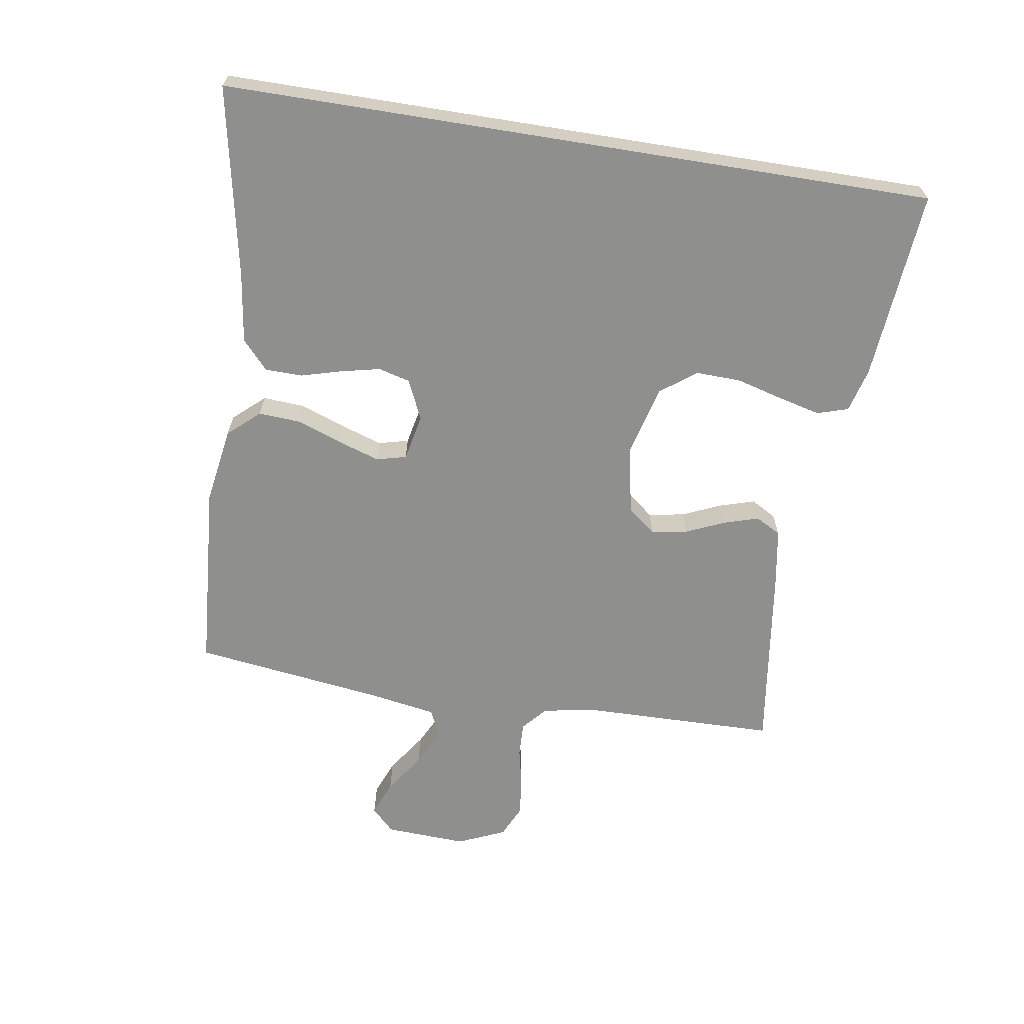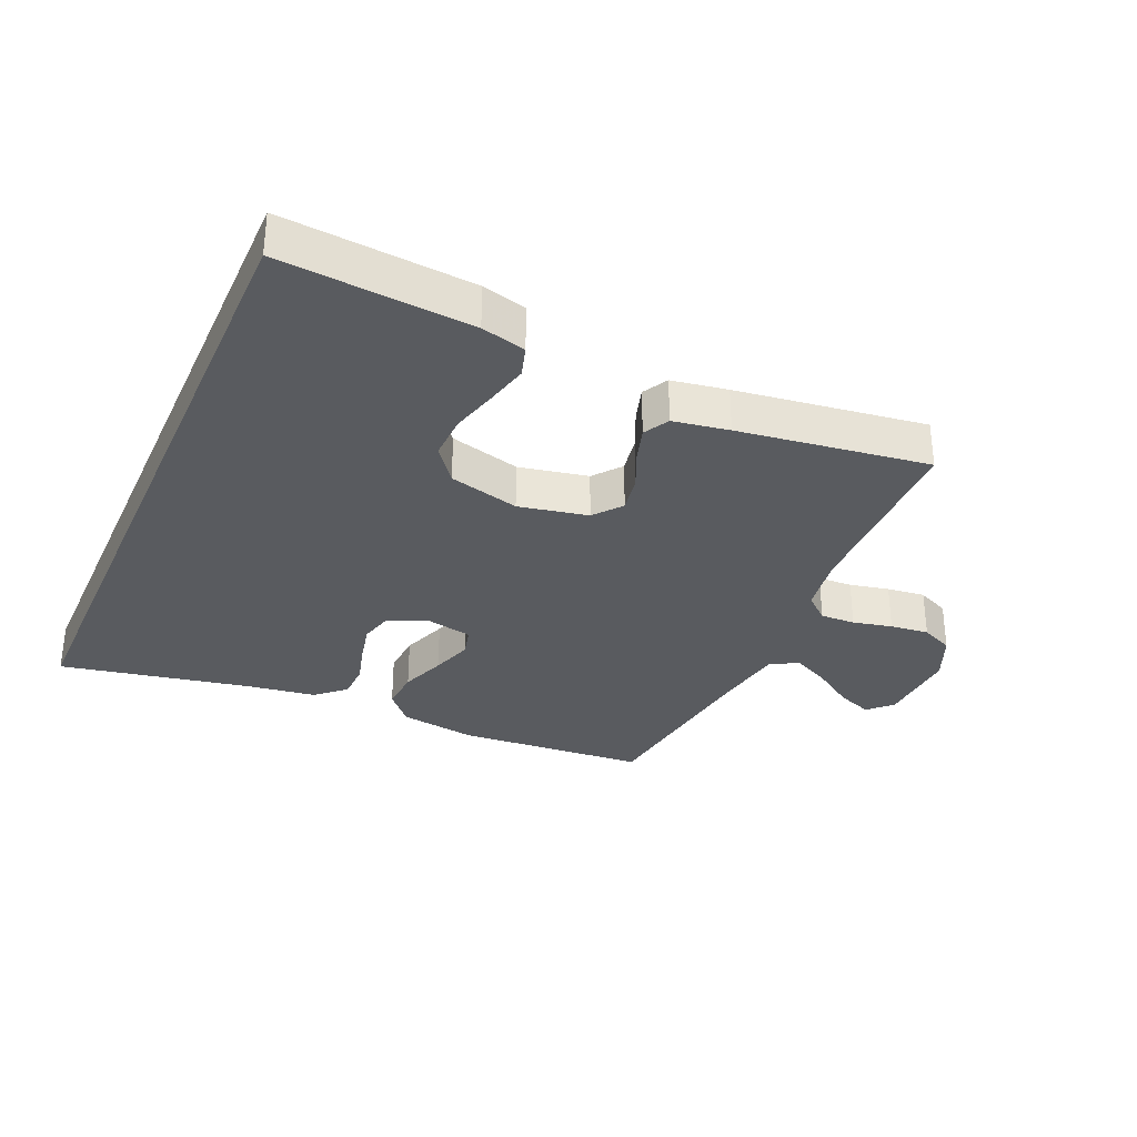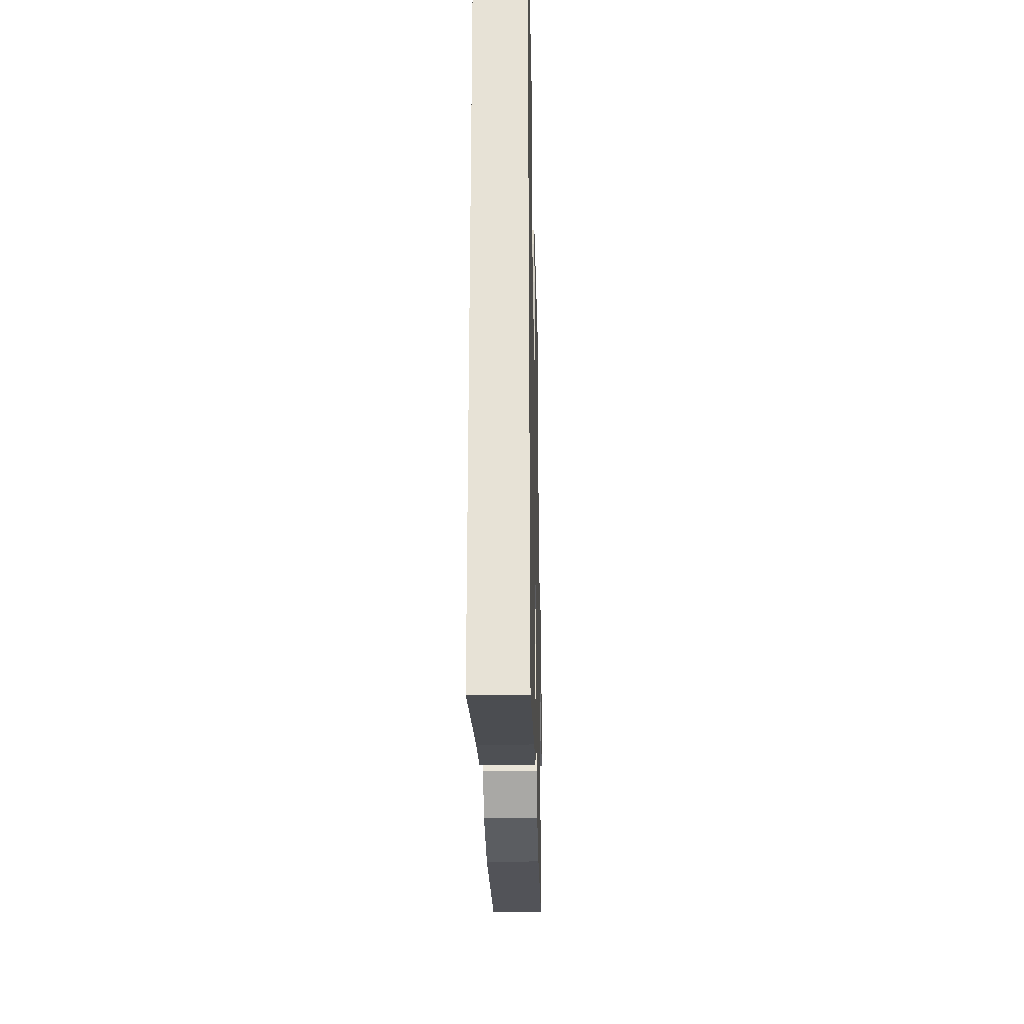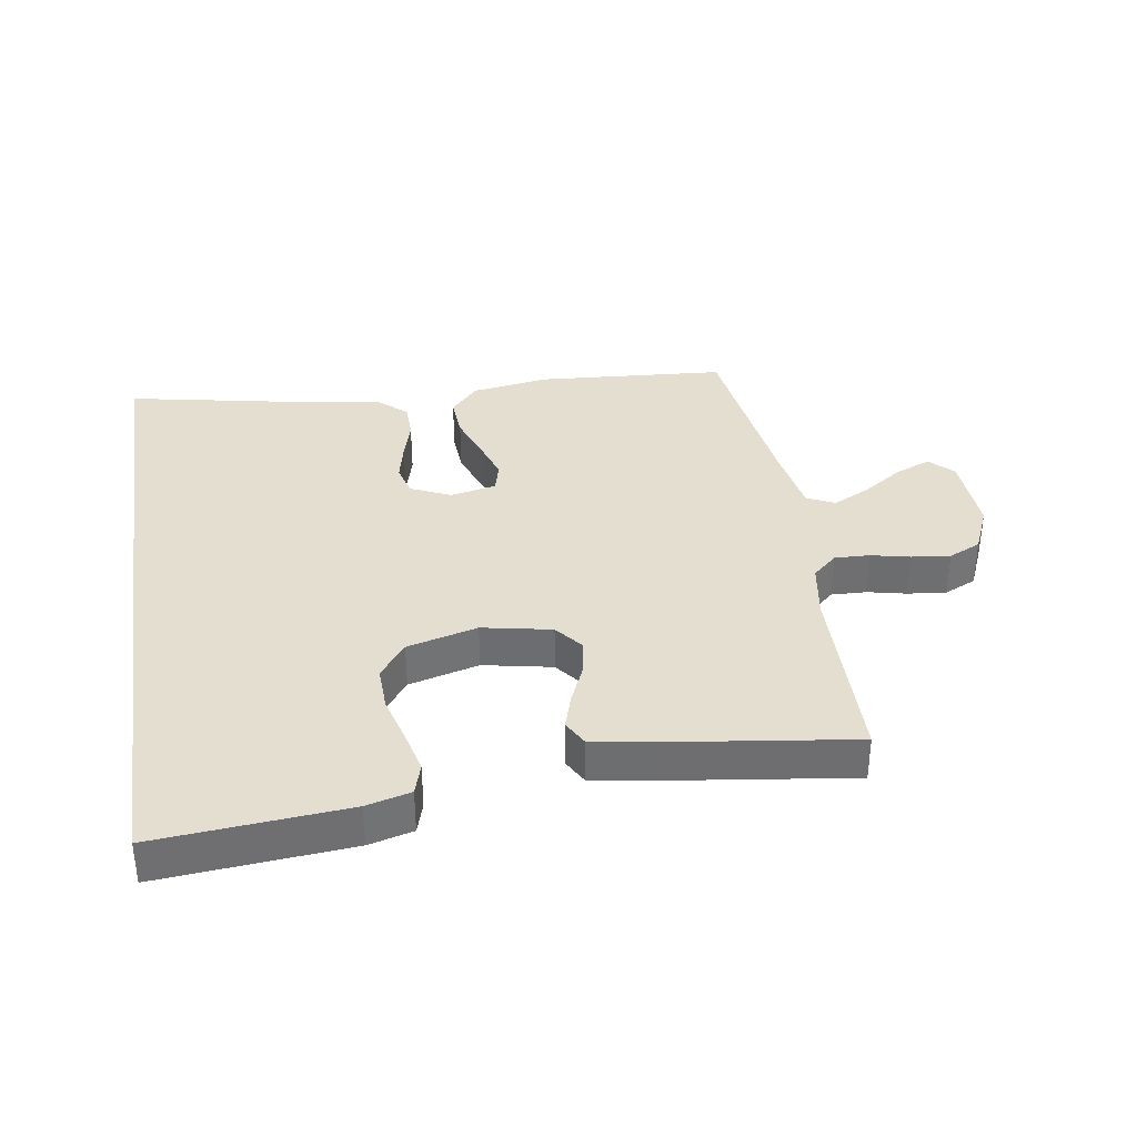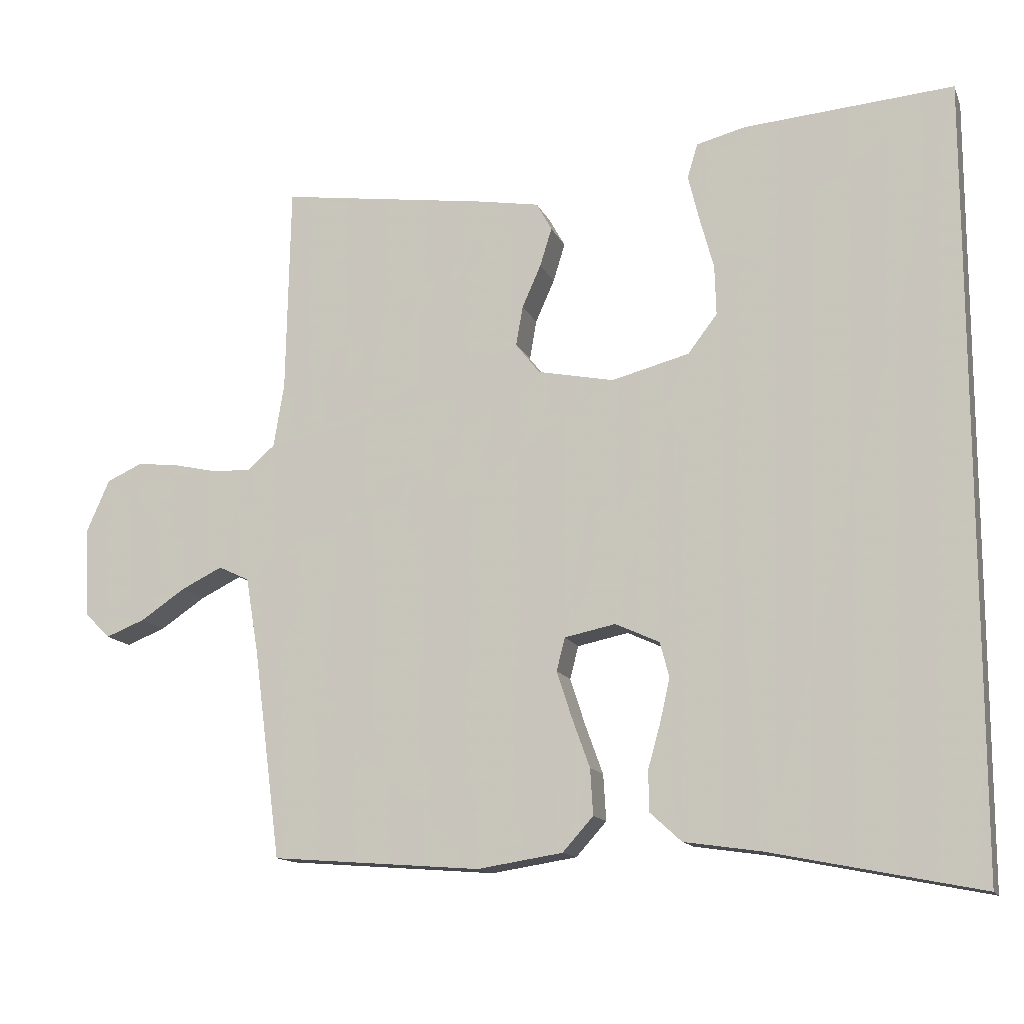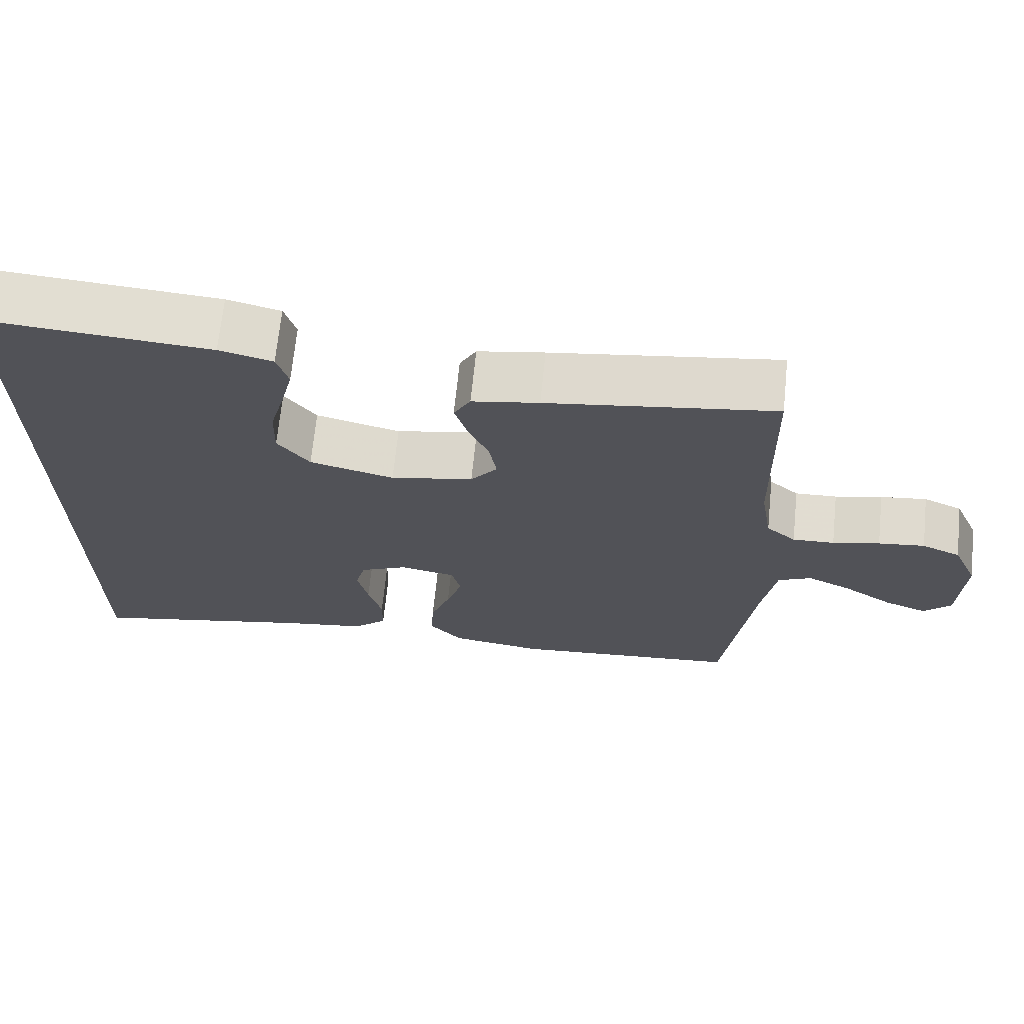
<metadata>
{"format":"obj","ext":"obj","renderer":"f3d","projection":"perspective","resolution":1024,"background":"white","views":[{"elev":-65.1,"azim":-99.2,"up":"+Y"},{"elev":-32.3,"azim":-23.9,"up":"+Y"},{"elev":-27.1,"azim":-88.7,"up":"+Z"},{"elev":35.7,"azim":-9.1,"up":"+Y"},{"elev":-13.7,"azim":-162.9,"up":"+Z"},{"elev":68.4,"azim":5.8,"up":"+Z"}]}
</metadata>
<code>
v 0.5 0.07 -0.5
v 0.2 0.07 -0.523
v 0.078 0.07 -0.504
v 0.034 0.07 -0.455
v 0.038 0.07 -0.389
v 0.064 0.07 -0.317
v 0.085 0.07 -0.252
v 0.073 0.07 -0.205
v 0 0.07 -0.19
v -0.063 0.07 -0.219
v -0.076 0.07 -0.269
v -0.062 0.07 -0.331
v -0.044 0.07 -0.395
v -0.045 0.07 -0.453
v -0.09 0.07 -0.494
v -0.2 0.07 -0.51
v -0.5 0.07 -0.57
v -0.5 0.07 0.55
v -0.2 0.07 0.526
v -0.13 0.07 0.508
v -0.115 0.07 0.459
v -0.131 0.07 0.393
v -0.151 0.07 0.319
v -0.153 0.07 0.248
v -0.111 0.07 0.193
v 0 0.07 0.164
v 0.109 0.07 0.186
v 0.144 0.07 0.23
v 0.134 0.07 0.287
v 0.107 0.07 0.348
v 0.09 0.07 0.403
v 0.112 0.07 0.443
v 0.2 0.07 0.458
v 0.5 0.07 0.5
v 0.506 0.07 0.2
v 0.521 0.07 0.109
v 0.56 0.07 0.075
v 0.615 0.07 0.077
v 0.677 0.07 0.091
v 0.738 0.07 0.098
v 0.789 0.07 0.075
v 0.822 0.07 0
v 0.816 0.07 -0.129
v 0.78 0.07 -0.165
v 0.724 0.07 -0.143
v 0.66 0.07 -0.1
v 0.601 0.07 -0.071
v 0.557 0.07 -0.092
v 0.539 0.07 -0.2
v 0.5 0 -0.5
v 0.2 0 -0.523
v 0.078 0 -0.504
v 0.034 0 -0.455
v 0.038 0 -0.389
v 0.064 0 -0.317
v 0.085 0 -0.252
v 0.073 0 -0.205
v 0 0 -0.19
v -0.063 0 -0.219
v -0.076 0 -0.269
v -0.062 0 -0.331
v -0.044 0 -0.395
v -0.045 0 -0.453
v -0.09 0 -0.494
v -0.2 0 -0.51
v -0.5 0 -0.57
v -0.5 0 0.55
v -0.2 0 0.526
v -0.13 0 0.508
v -0.115 0 0.459
v -0.131 0 0.393
v -0.151 0 0.319
v -0.153 0 0.248
v -0.111 0 0.193
v 0 0 0.164
v 0.109 0 0.186
v 0.144 0 0.23
v 0.134 0 0.287
v 0.107 0 0.348
v 0.09 0 0.403
v 0.112 0 0.443
v 0.2 0 0.458
v 0.5 0 0.5
v 0.506 0 0.2
v 0.521 0 0.109
v 0.56 0 0.075
v 0.615 0 0.077
v 0.677 0 0.091
v 0.738 0 0.098
v 0.789 0 0.075
v 0.822 0 0
v 0.816 0 -0.129
v 0.78 0 -0.165
v 0.724 0 -0.143
v 0.66 0 -0.1
v 0.601 0 -0.071
v 0.557 0 -0.092
v 0.539 0 -0.2
f 43 44 45 46
f 43 46 47
f 42 43 47
f 41 42 47
f 38 39 40 41
f 37 38 41 47
f 36 37 47 48
f 32 33 34 35
f 32 35 36
f 29 30 31 32
f 28 29 32 36
f 27 28 36 48
f 20 21 22 23
f 18 19 20 23
f 16 17 18 23
f 16 23 24
f 15 16 24 25
f 12 13 14 15
f 11 12 15
f 3 4 5 6
f 3 6 7
f 49 1 2 3
f 49 3 7
f 26 27 48 49
f 26 49 7 8
f 25 26 8 9
f 11 15 25
f 10 11 25
f 9 10 25
f 95 94 93 92
f 96 95 92
f 96 92 91
f 96 91 90
f 90 89 88 87
f 96 90 87 86
f 97 96 86 85
f 84 83 82 81
f 85 84 81
f 81 80 79 78
f 85 81 78 77
f 97 85 77 76
f 72 71 70 69
f 72 69 68 67
f 72 67 66 65
f 73 72 65
f 74 73 65 64
f 64 63 62 61
f 64 61 60
f 55 54 53 52
f 56 55 52
f 52 51 50 98
f 56 52 98
f 98 97 76 75
f 57 56 98 75
f 58 57 75 74
f 74 64 60
f 74 60 59
f 74 59 58
f 1 50 51 2
f 2 51 52 3
f 3 52 53 4
f 4 53 54 5
f 5 54 55 6
f 6 55 56 7
f 7 56 57 8
f 8 57 58 9
f 9 58 59 10
f 10 59 60 11
f 11 60 61 12
f 12 61 62 13
f 13 62 63 14
f 14 63 64 15
f 15 64 65 16
f 16 65 66 17
f 17 66 67 18
f 18 67 68 19
f 19 68 69 20
f 20 69 70 21
f 21 70 71 22
f 22 71 72 23
f 23 72 73 24
f 24 73 74 25
f 25 74 75 26
f 26 75 76 27
f 27 76 77 28
f 28 77 78 29
f 29 78 79 30
f 30 79 80 31
f 31 80 81 32
f 32 81 82 33
f 33 82 83 34
f 34 83 84 35
f 35 84 85 36
f 36 85 86 37
f 37 86 87 38
f 38 87 88 39
f 39 88 89 40
f 40 89 90 41
f 41 90 91 42
f 42 91 92 43
f 43 92 93 44
f 44 93 94 45
f 45 94 95 46
f 46 95 96 47
f 47 96 97 48
f 48 97 98 49
f 49 98 50 1

</code>
